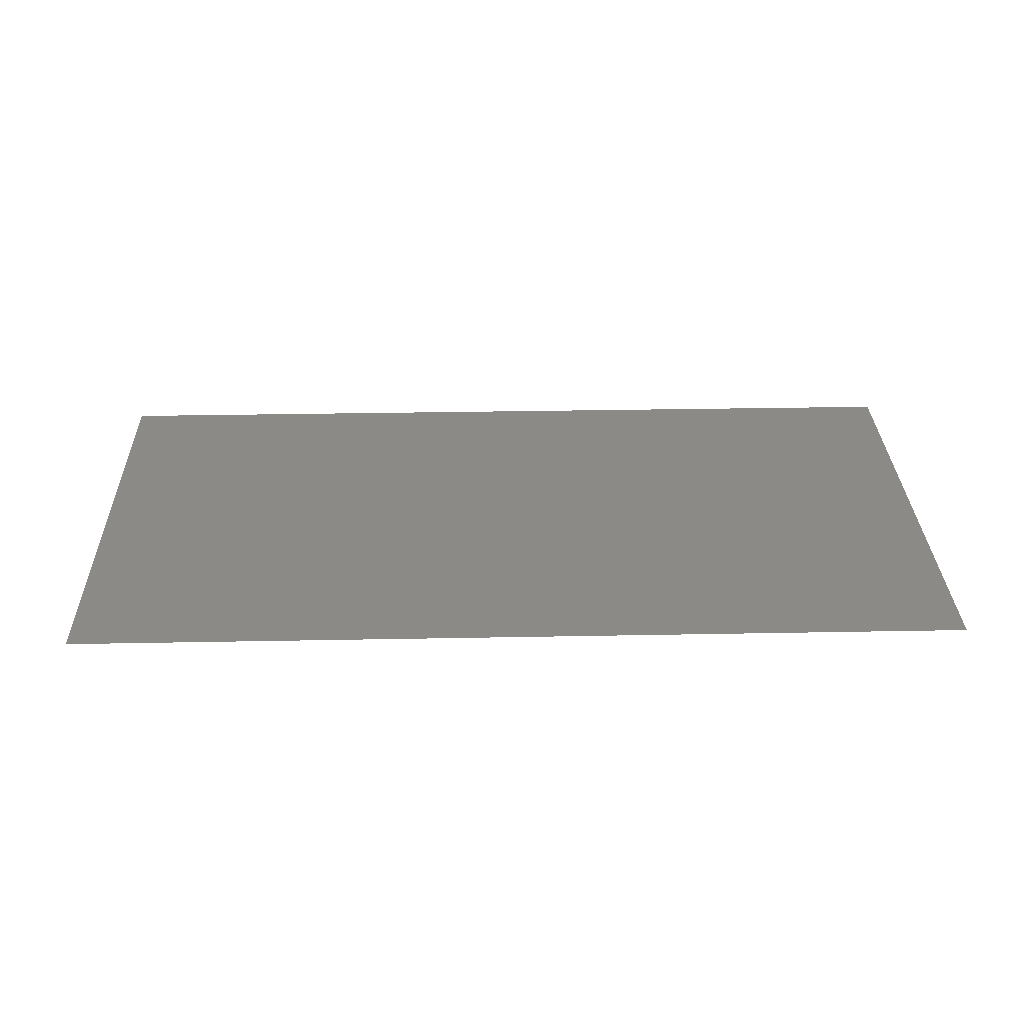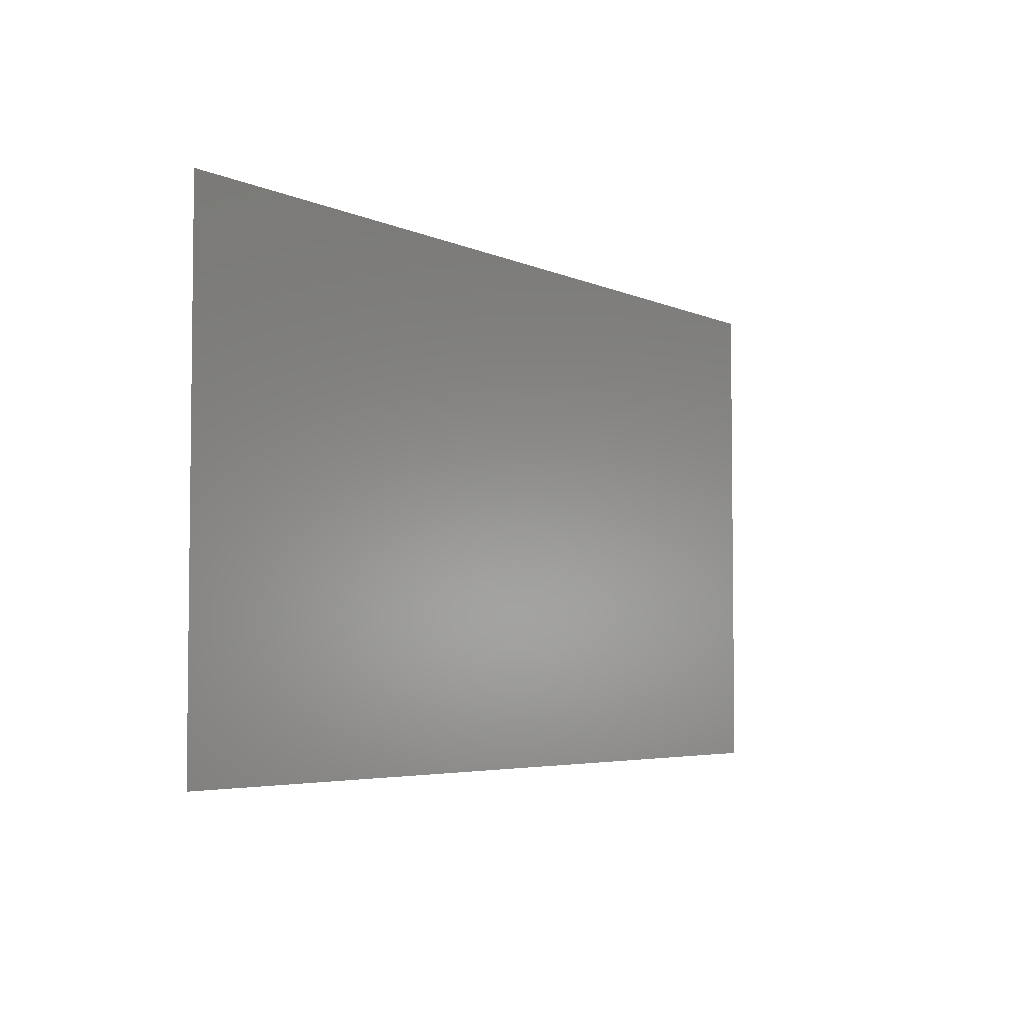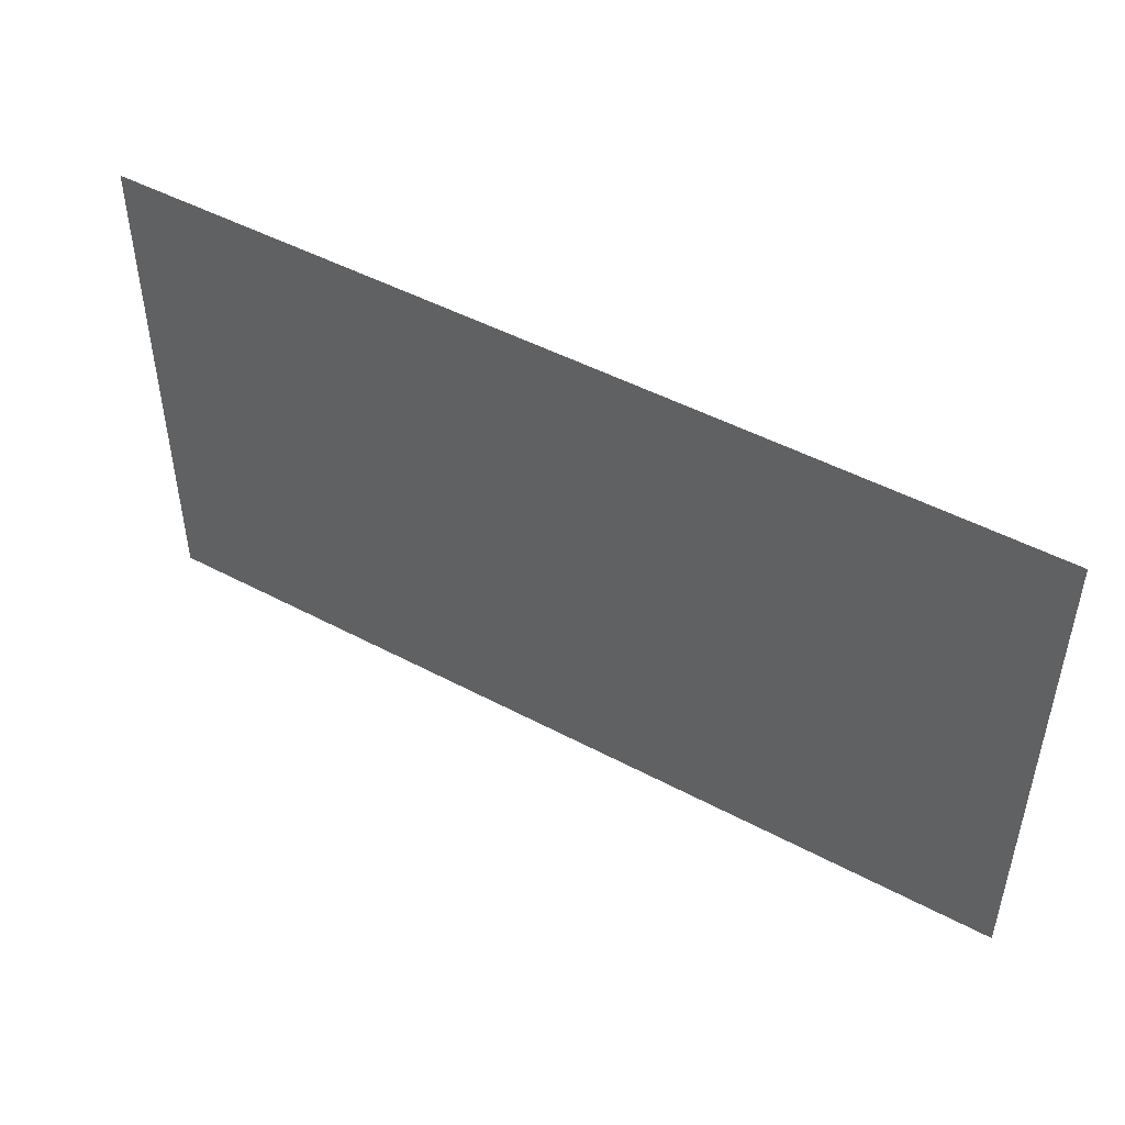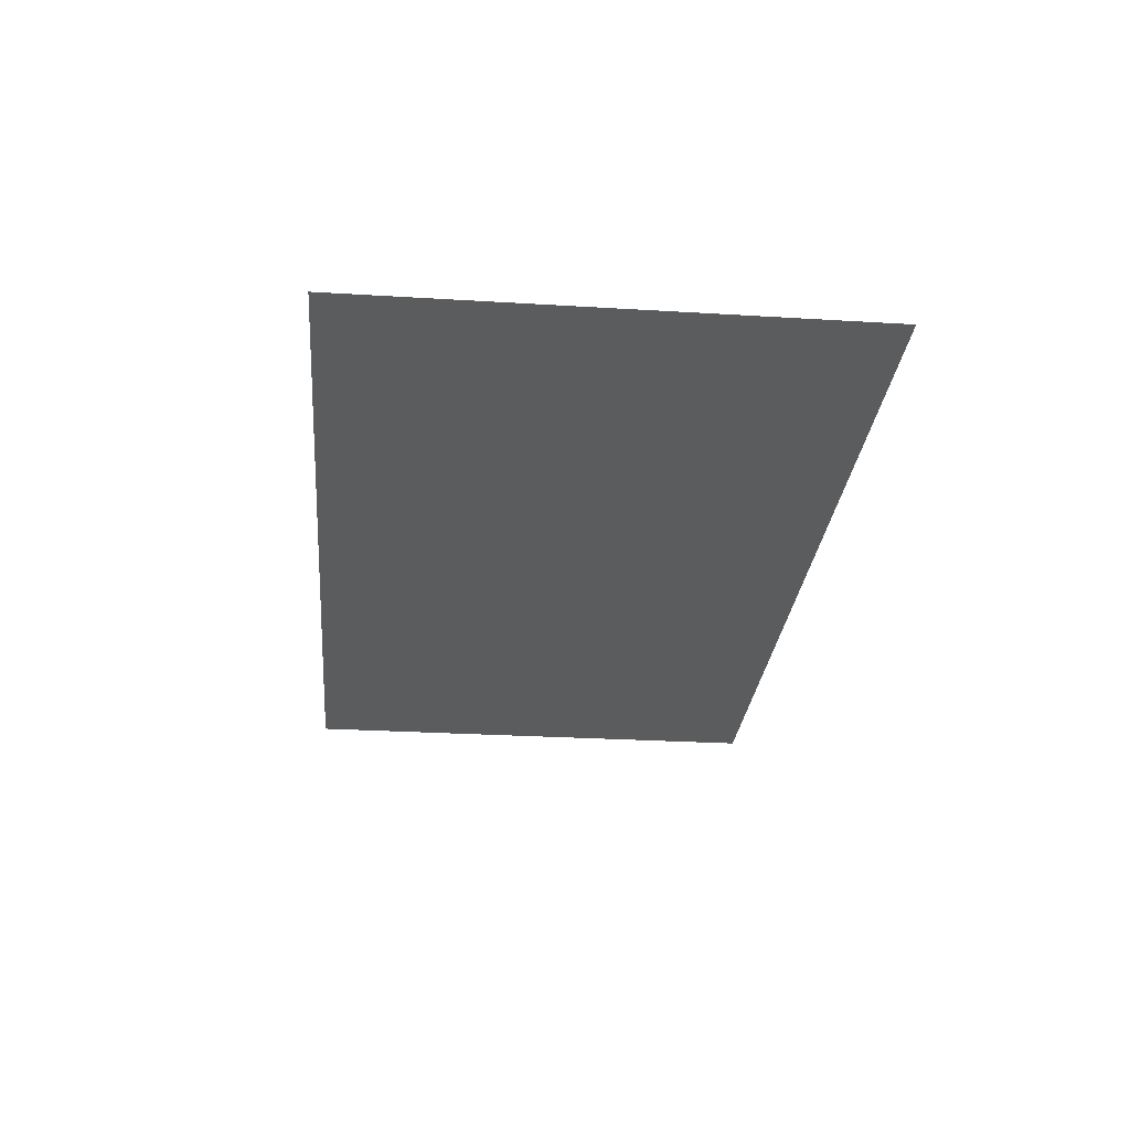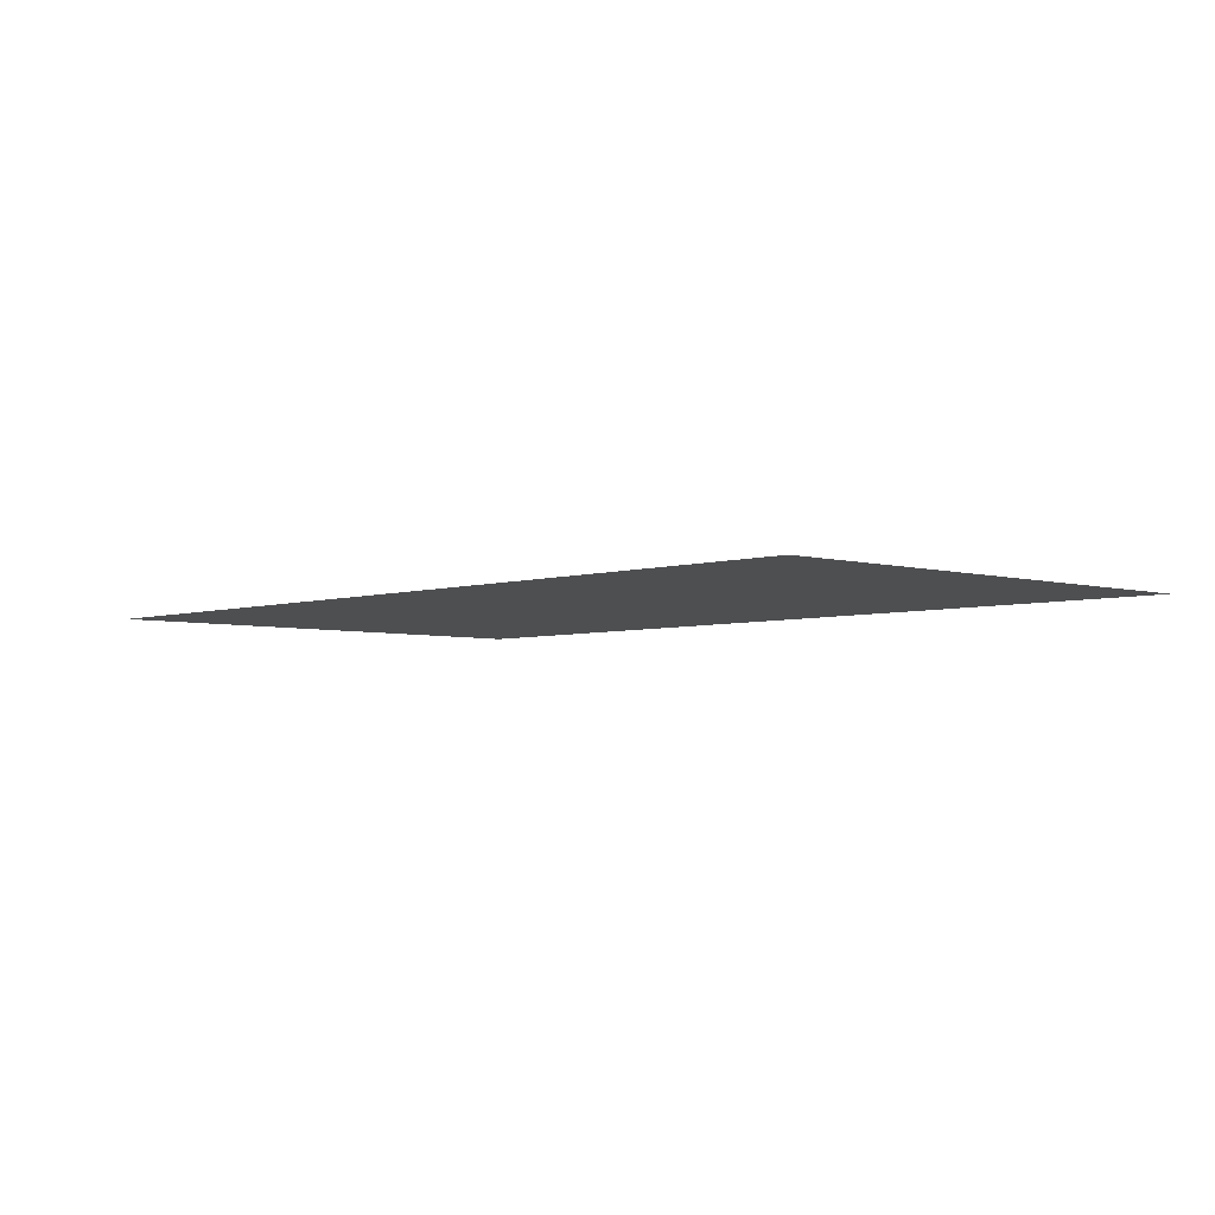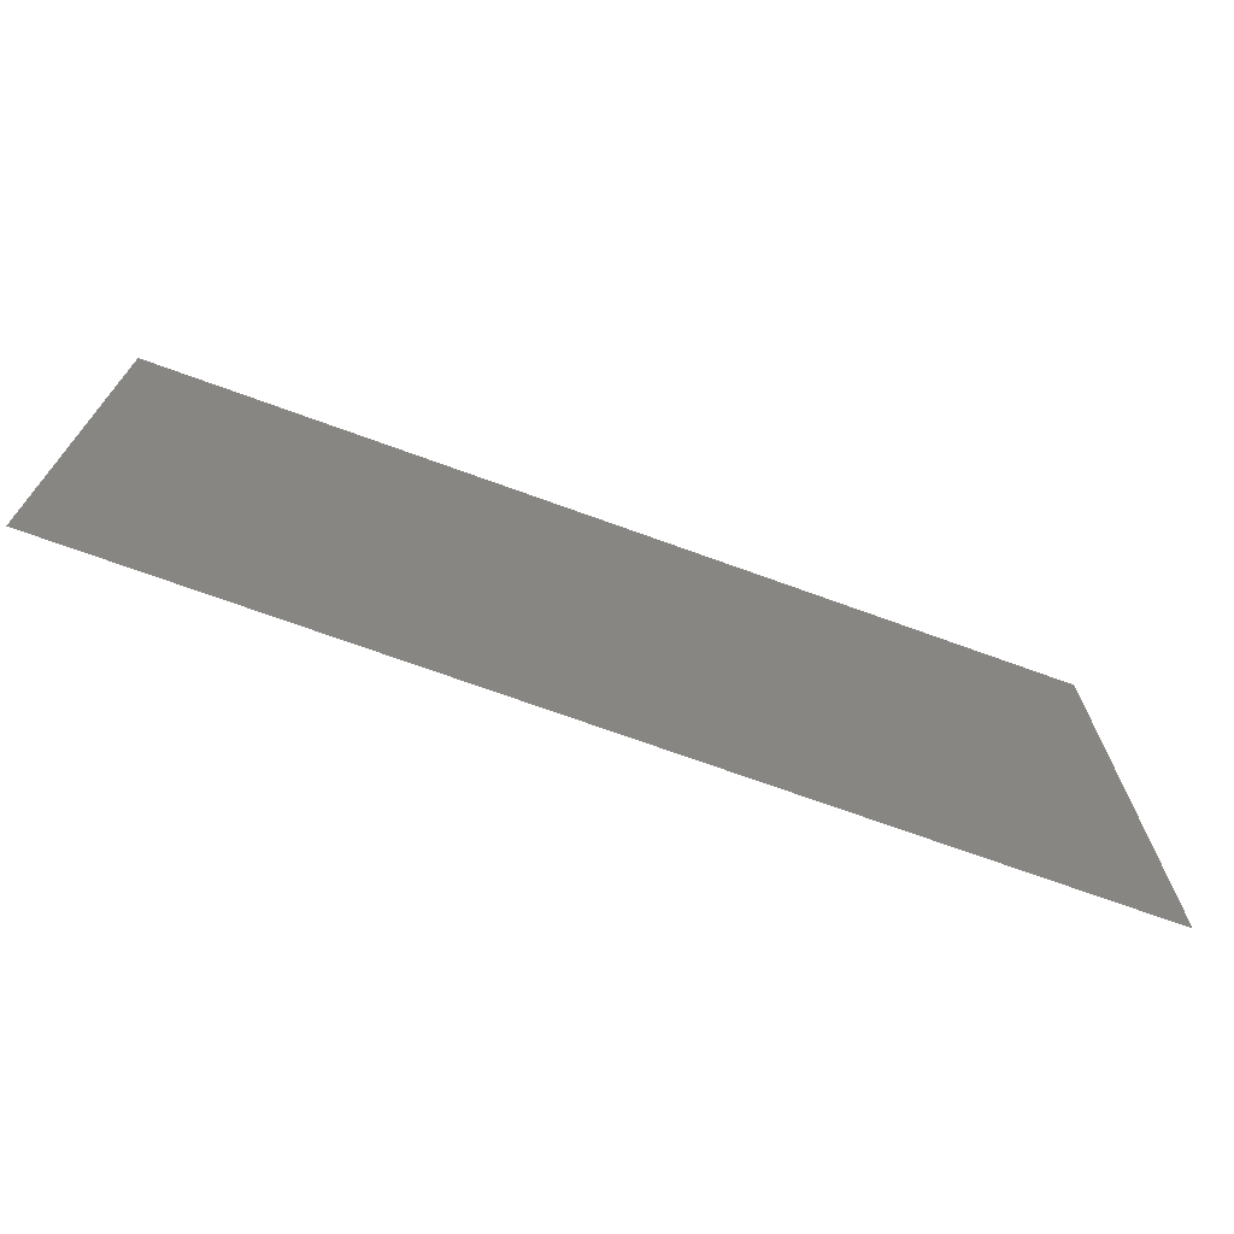
<metadata>
{"format":"stl","ext":"stl","renderer":"f3d","projection":"perspective","resolution":1024,"background":"white","views":[{"elev":30.2,"azim":178.4,"up":"+Z"},{"elev":-4.4,"azim":124.5,"up":"+Y"},{"elev":47.9,"azim":-149.1,"up":"+Y"},{"elev":-27.7,"azim":-95.3,"up":"+Z"},{"elev":-4.3,"azim":-133.3,"up":"+Z"},{"elev":-70.5,"azim":-20.1,"up":"+Y"}]}
</metadata>
<code>
# stl→obj: 41 verts, 60 faces
v 9.667 0 0
v 11.01 -2.063 0
v 12.08 0 0
v 6.042 -2.093 0
v 8.487 -2.022 0
v 7.25 0 0
v 8.445 -5.959 0
v 6.025 -5.978 0
v 7.25 -8 0
v 4.833 -8 0
v 3.499 -5.934 0
v 2.417 -8 0
v 9.667 -8 0
v 4.833 0 0
v 12.08 -8 0
v 11 -5.932 0
v 2.417 0 0
v 3.493 -2.076 0
v 9.602 -3.992 0
v 7.287 -3.977 0
v 4.911 -4.01 0
v 14.5 -2 0
v 12.86 -3.062 0
v 14.5 -4 0
v 12.81 -4.937 0
v 14.5 -6 0
v 0 -6 0
v 1.638 -4.937 0
v 0 -4 0
v 1.691 -3.063 0
v 0 -2 0
v 12.99 -1.425 0
v 14.5 0 0
v 14.5 -8 0
v 12.98 -6.574 0
v 1.511 -6.574 0
v 0 -8 0
v 0 0 0
v 1.52 -1.428 0
v 11.43 -3.998 0
v 3.068 -4.003 0
f 1 2 3
f 4 5 6
f 1 5 2
f 6 5 1
f 7 8 9
f 10 11 12
f 10 8 11
f 13 7 9
f 9 8 10
f 14 4 6
f 15 16 13
f 17 18 14
f 5 19 2
f 8 20 21
f 13 16 7
f 22 23 24
f 14 18 4
f 4 20 5
f 21 20 4
f 5 20 19
f 24 25 26
f 27 28 29
f 8 21 11
f 7 20 8
f 29 30 31
f 19 20 7
f 16 19 7
f 3 32 33
f 34 35 15
f 12 36 37
f 38 39 17
f 18 21 4
f 16 35 25
f 15 35 16
f 17 39 18
f 18 39 30
f 24 23 25
f 29 28 30
f 2 32 3
f 33 32 22
f 26 35 34
f 37 36 27
f 31 39 38
f 11 36 12
f 25 40 16
f 23 32 2
f 30 41 18
f 16 40 19
f 28 36 11
f 18 41 21
f 19 40 2
f 2 40 23
f 21 41 11
f 11 41 28
f 22 32 23
f 25 35 26
f 27 36 28
f 30 39 31
f 23 40 25
f 28 41 30

</code>
